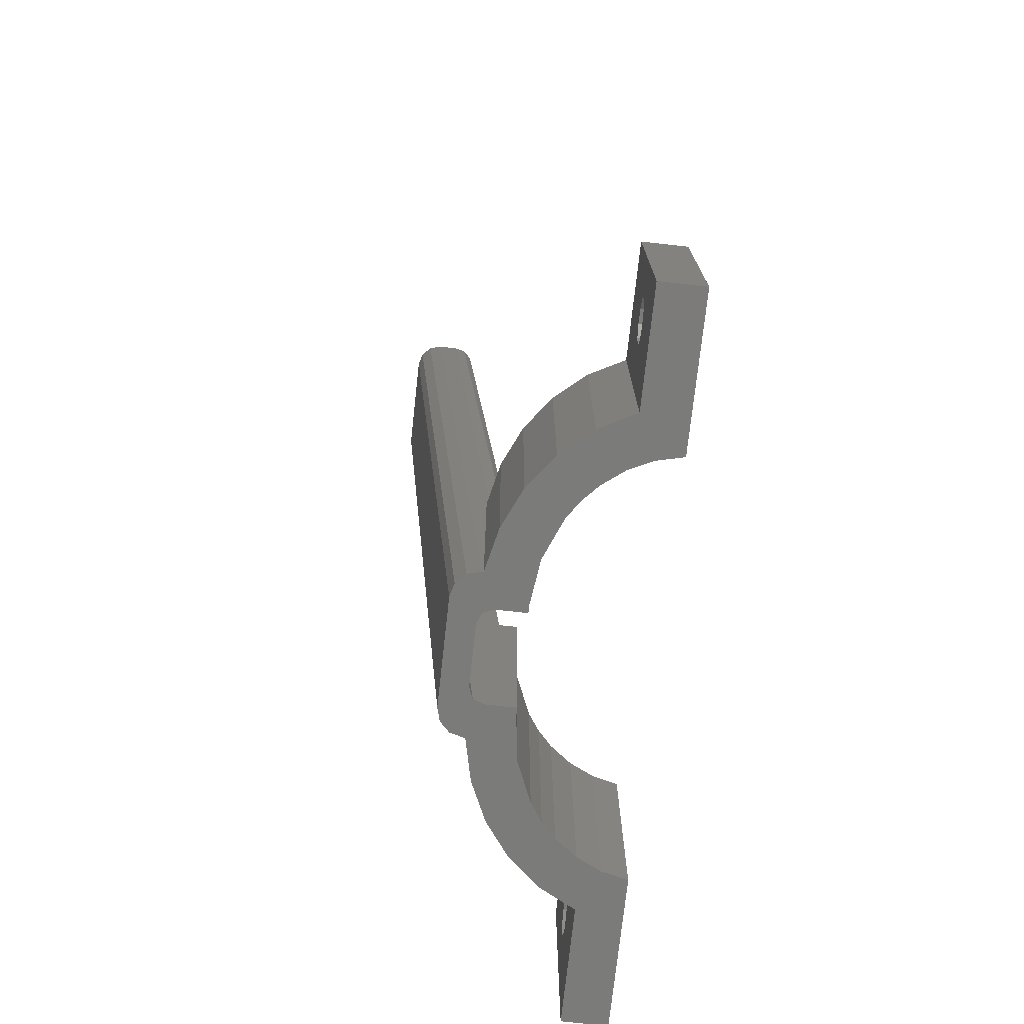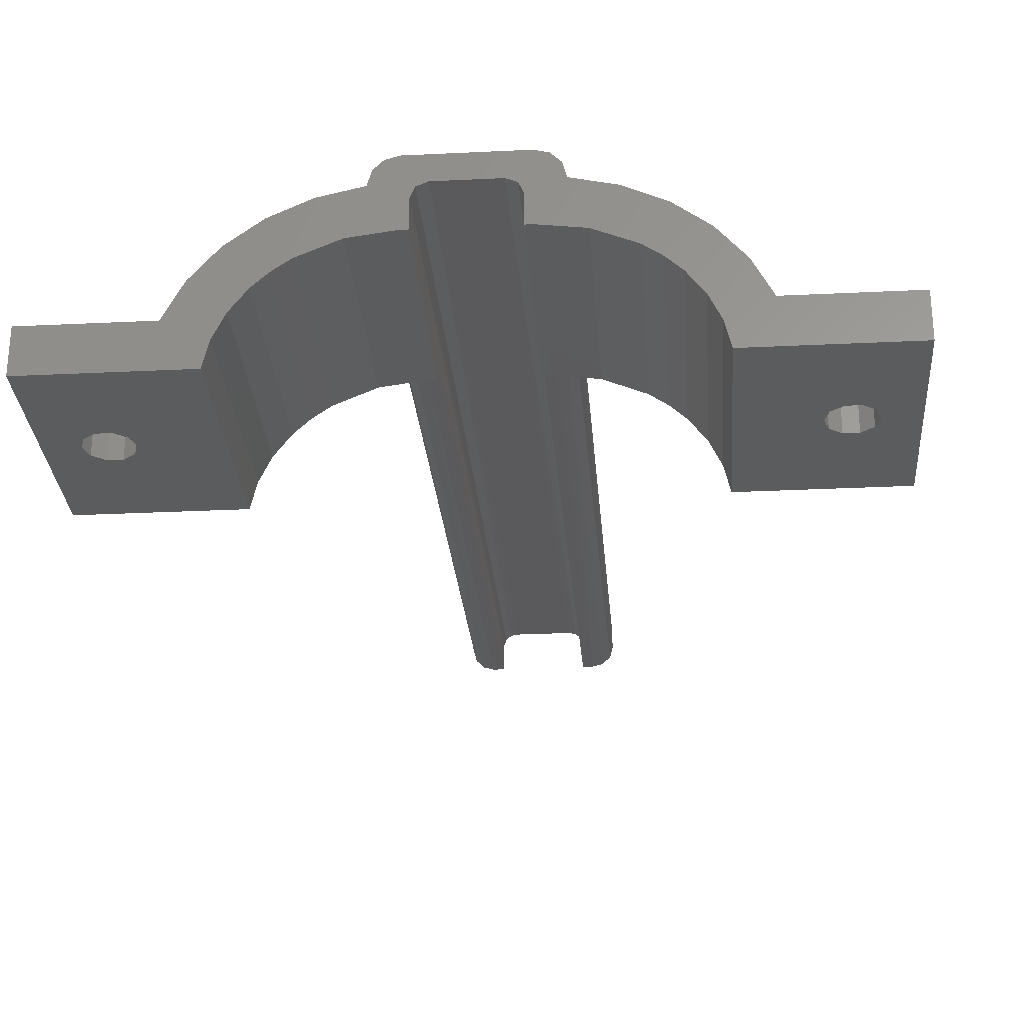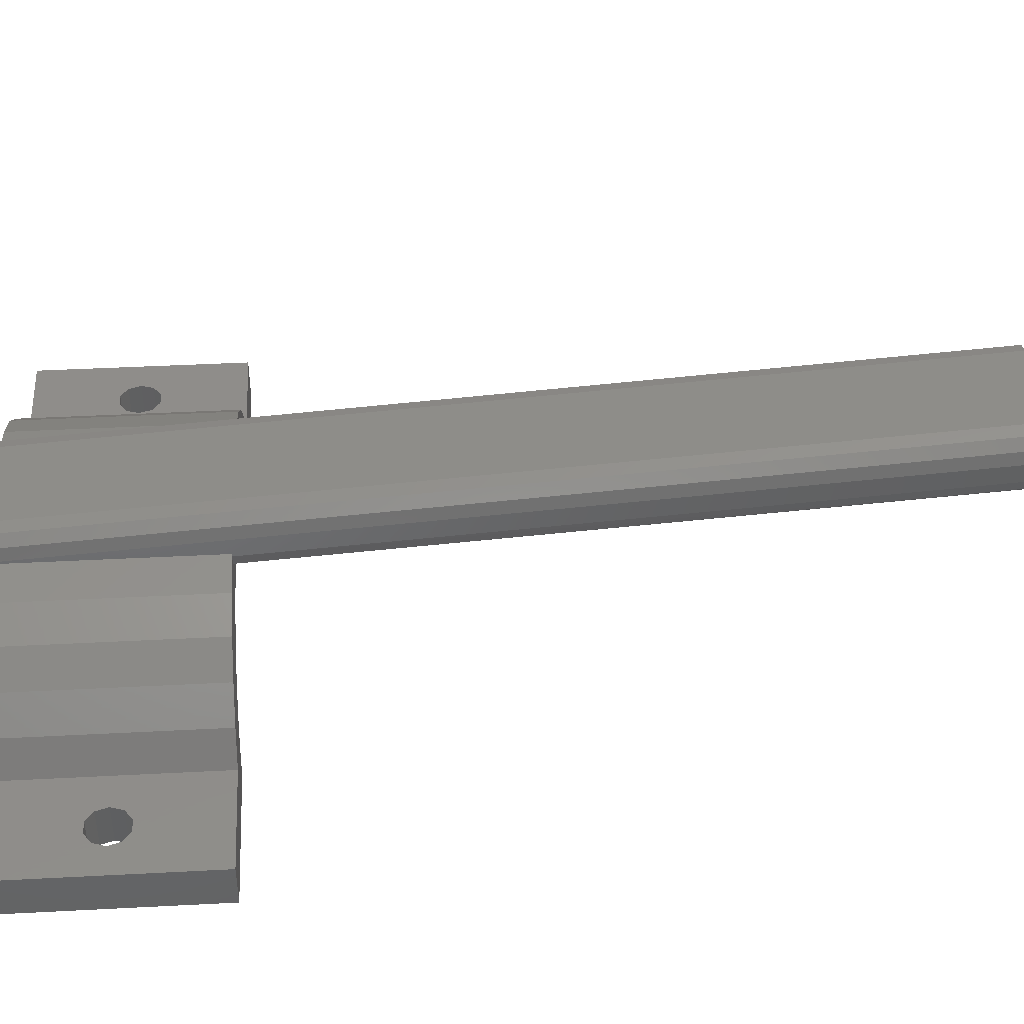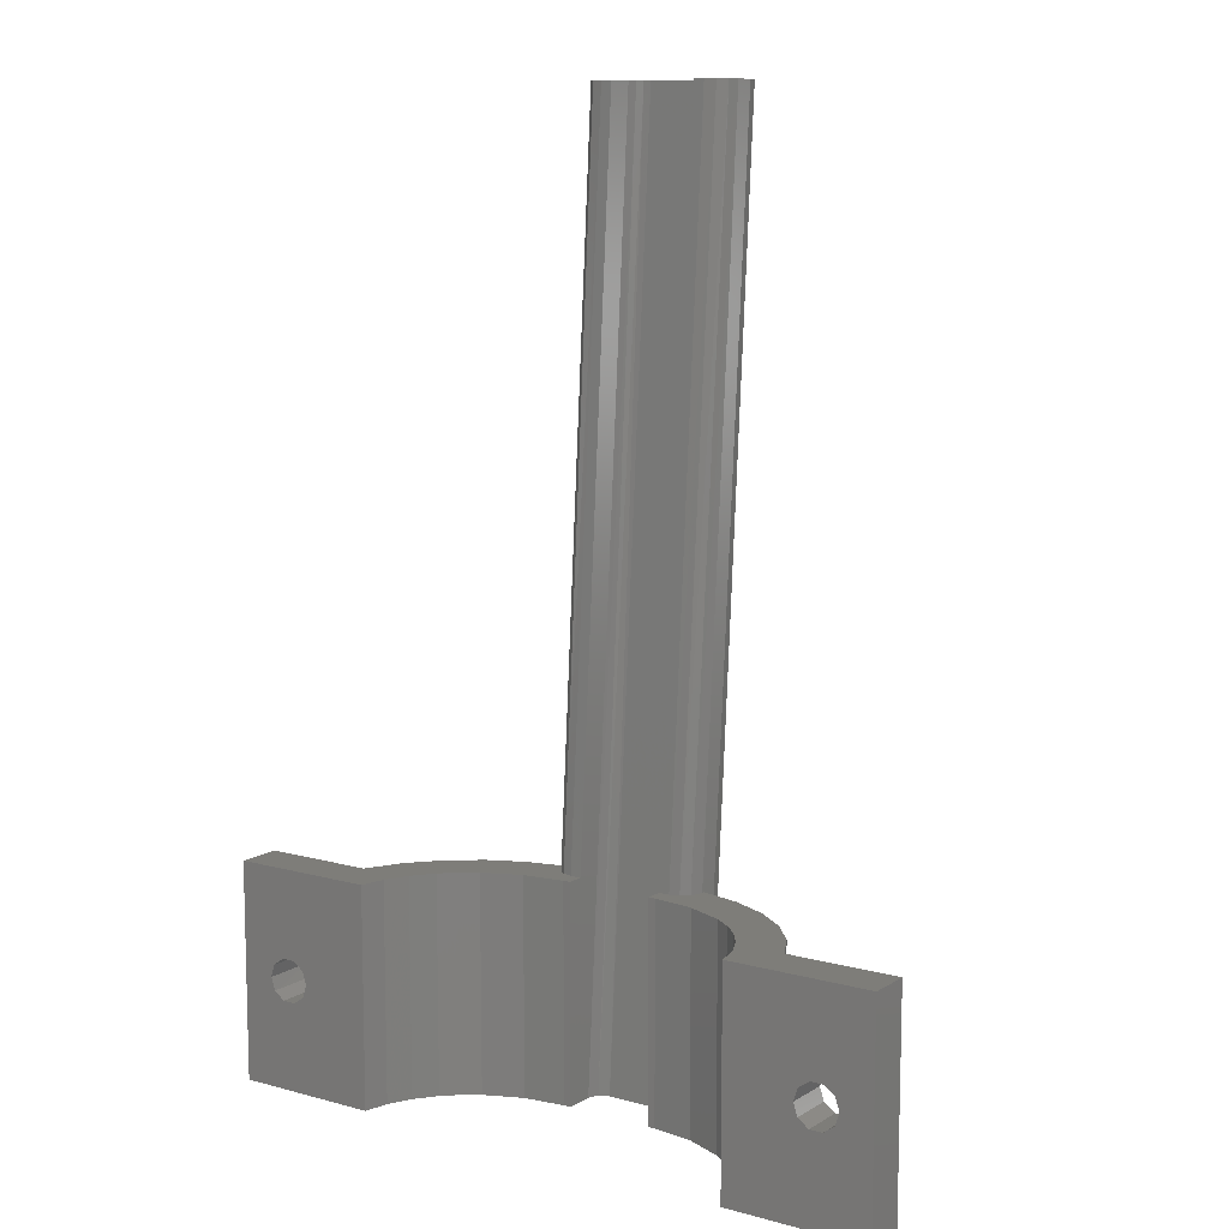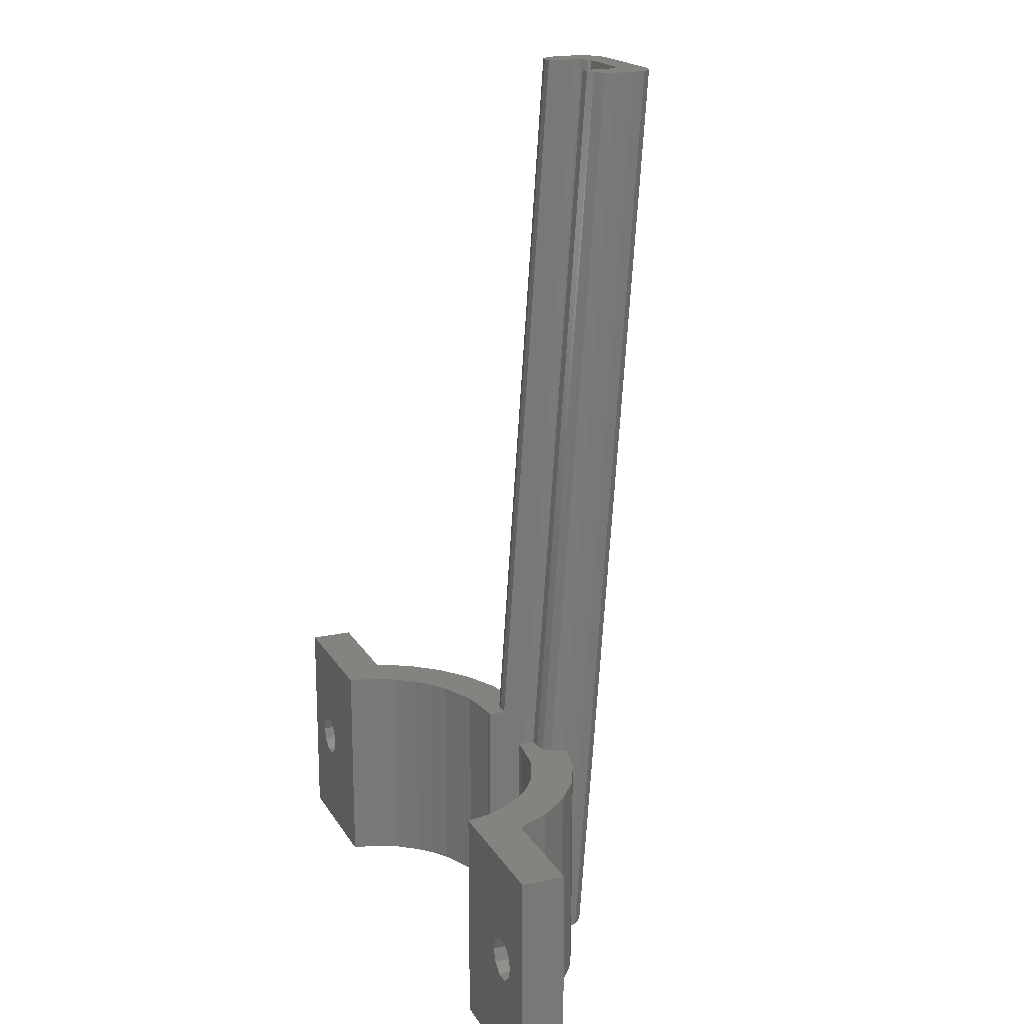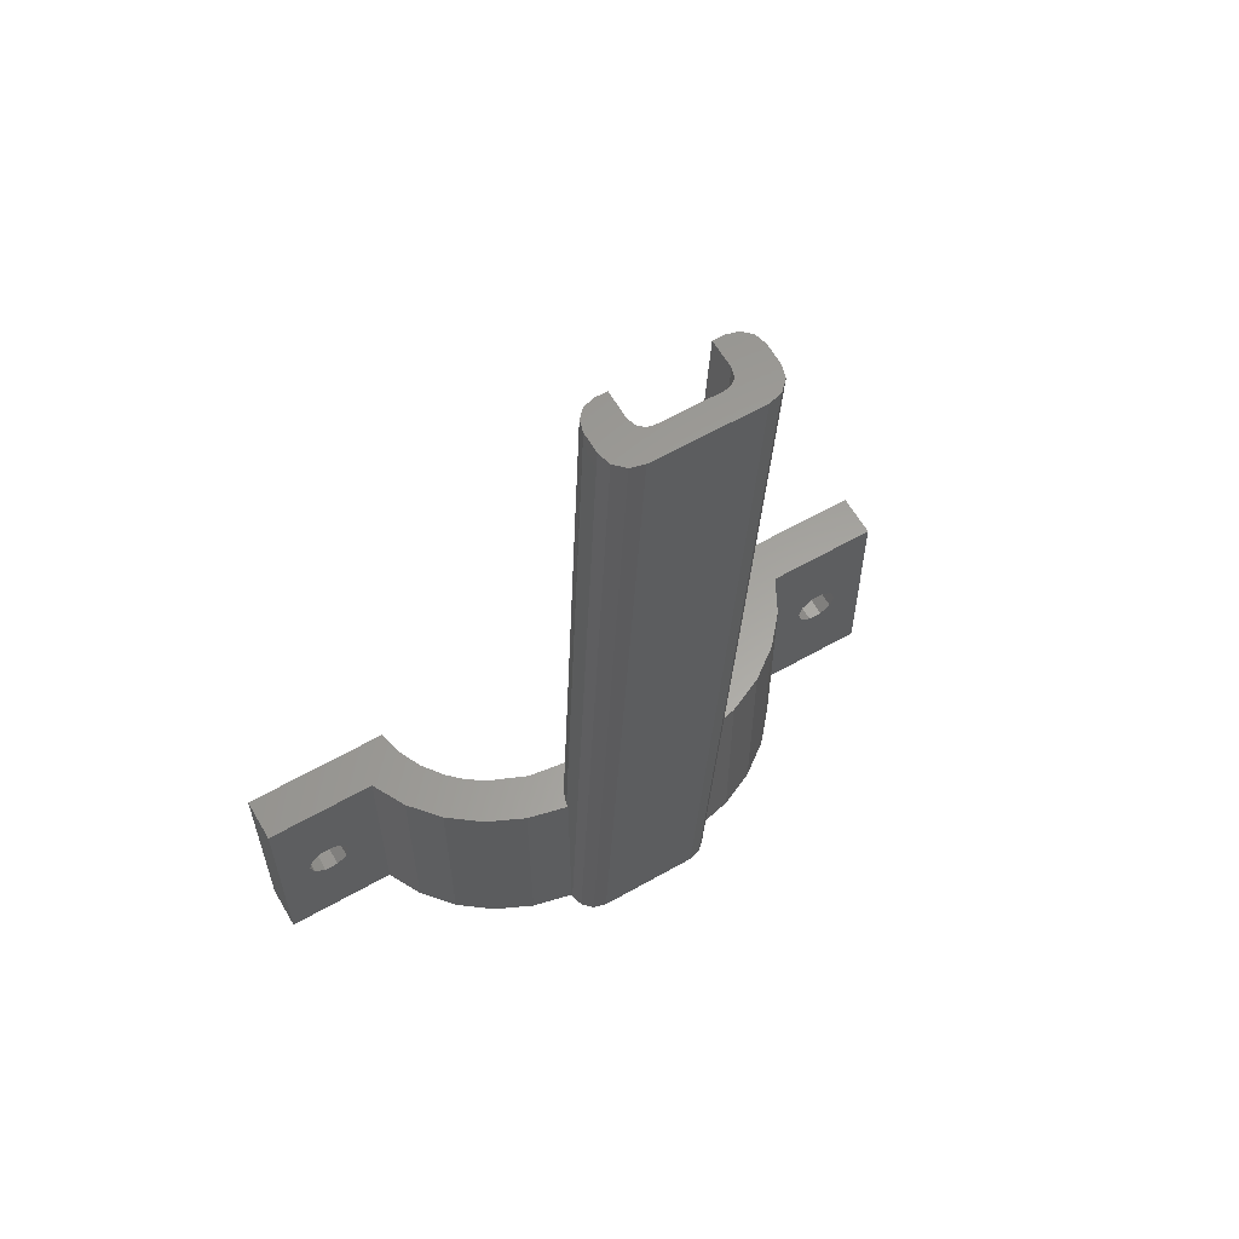
<metadata>
{"format":"stl","ext":"stl","renderer":"f3d","projection":"perspective","resolution":1024,"background":"white","views":[{"elev":-74.3,"azim":-96.3,"up":"+Z"},{"elev":-28.3,"azim":-175.8,"up":"+Y"},{"elev":41.9,"azim":-93.6,"up":"+Y"},{"elev":10.2,"azim":34.5,"up":"+Z"},{"elev":18.5,"azim":68.2,"up":"+Z"},{"elev":61.2,"azim":149.9,"up":"+Z"}]}
</metadata>
<code>
# stl→obj: 158 verts, 320 faces
v 1.819 1.089 1.5
v 1.543 1.026 1.5
v 1.819 1.068 1.5
v 0.8917 0.5364 1.5
v 1.327 0.5708 1.5
v 1.443 0.6509 1.5
v 1 0 1.5
v 1.04 0.1711 1.5
v 0 0 1.5
v 0.7682 0.3 1.5
v 0 0.3 1.5
v 1.116 0.3319 1.5
v 1.226 0.4764 1.5
v 1.289 0.9081 1.5
v 1.068 0.7424 1.5
v 1.994 0.8 1.5
v 2.044 0.8 1.5
v 2.044 0.9181 1.5
v 1.969 0.9181 1.5
v 1.9 0.9346 1.5
v 1.847 0.9805 1.5
v 1.706 0.7619 1.5
v 2.868 1.068 1.5
v 3.144 1.026 1.5
v 2.868 1.089 1.5
v 4.688 2.22e-17 1.5
v 3.647 0.1711 1.5
v 3.688 -5.784e-15 1.5
v 3.919 0.3 1.5
v 3.796 0.5365 1.5
v 3.36 0.5708 1.5
v 3.462 0.4764 1.5
v 3.571 0.3319 1.5
v 4.688 0.3 1.5
v 2.694 0.8 1.5
v 2.982 0.7619 1.5
v 3.619 0.7426 1.5
v 3.399 0.9083 1.5
v 2.643 0.9181 1.5
v 2.643 0.8 1.5
v 2.84 0.9805 1.5
v 2.787 0.9346 1.5
v 2.718 0.9181 1.5
v 3.245 0.6509 1.5
v 1.994 0.8 0
v 2.044 0.8 0
v 2.643 0.8 0
v 2.694 0.8 0
v 2.144 1.553 6.484
v 1.819 1.553 6.484
v 2.098 1.542 6.484
v 2.643 1.453 6.484
v 2.868 1.417 6.484
v 2.624 1.512 6.484
v 1.819 1.417 6.484
v 2.044 1.267 6.484
v 2.044 1.453 6.484
v 2.063 1.512 6.484
v 1.839 1.342 6.484
v 1.894 1.287 6.484
v 1.969 1.267 6.484
v 2.845 1.641 6.484
v 2.781 1.705 6.484
v 1.906 1.705 6.484
v 1.842 1.641 6.484
v 2.543 1.553 6.484
v 2.868 1.553 6.484
v 2.643 1.267 6.484
v 2.718 1.267 6.484
v 2.793 1.287 6.484
v 2.848 1.342 6.484
v 1.994 1.728 6.484
v 2.693 1.728 6.484
v 2.589 1.542 6.484
v 0 0 0
v 1.04 0.1711 0
v 1 0 0
v 3.688 -5.784e-15 0
v 3.647 0.1711 0
v 4.688 2.22e-17 0
v 0.7682 0.3 0
v 0.8917 0.5364 0
v 1.327 0.5708 0
v 1.226 0.4764 0
v 1.116 0.3319 0
v 0 0.3 0
v 3.919 0.3 0
v 4.688 0.3 0
v 3.571 0.3319 0
v 3.462 0.4764 0
v 3.36 0.5708 0
v 3.796 0.5365 0
v 2.845 1.188 0
v 2.868 1.1 0
v 2.543 1.1 0
v 2.144 1.1 0
v 1.819 1.1 0
v 1.842 1.188 0
v 1.906 1.252 0
v 2.781 1.252 0
v 1.289 0.9081 0
v 1.543 1.026 0
v 2.044 1 0
v 1.819 1.089 0
v 2.073 1.071 0
v 1.443 0.6509 0
v 1.068 0.7424 0
v 1.706 0.7619 0
v 1.994 1.275 0
v 2.693 1.275 0
v 2.868 1.089 0
v 2.614 1.071 0
v 3.144 1.026 0
v 2.643 1 0
v 3.245 0.6509 0
v 2.982 0.7619 0
v 3.619 0.7426 0
v 3.399 0.9083 0
v 0.4164 0 0.8927
v 0.4914 0 0.8382
v 0.22 0 0.75
v 0.2486 0 0.8382
v 0.3236 0 0.8927
v 0.52 0 0.75
v 0.4914 0 0.6618
v 0.4164 0 0.6073
v 0.3236 0 0.6073
v 0.2486 0 0.6618
v 4.439 0 0.8382
v 4.468 0 0.75
v 4.439 0 0.6618
v 4.364 0 0.6073
v 4.271 0 0.6073
v 4.196 0 0.6618
v 4.168 0 0.75
v 4.196 0 0.8382
v 4.271 0 0.8927
v 4.364 0 0.8927
v 4.196 0.3 0.8382
v 4.168 0.3 0.75
v 4.271 0.3 0.8927
v 4.468 0.3 0.75
v 4.439 0.3 0.8382
v 4.364 0.3 0.8927
v 4.196 0.3 0.6618
v 4.271 0.3 0.6073
v 4.364 0.3 0.6073
v 4.439 0.3 0.6618
v 0.2486 0.3 0.8382
v 0.22 0.3 0.75
v 0.3236 0.3 0.8927
v 0.52 0.3 0.75
v 0.4914 0.3 0.8382
v 0.4164 0.3 0.8927
v 0.2486 0.3 0.6618
v 0.3236 0.3 0.6073
v 0.4164 0.3 0.6073
v 0.4914 0.3 0.6618
f 1 2 3
f 4 5 6
f 7 8 9
f 10 11 9
f 10 9 8
f 10 8 12
f 10 12 13
f 10 13 5
f 10 5 4
f 14 15 16
f 14 16 17
f 14 17 18
f 14 18 19
f 14 19 20
f 14 20 21
f 14 21 3
f 14 3 2
f 4 6 15
f 15 6 22
f 15 22 16
f 23 24 25
f 26 27 28
f 29 30 31
f 29 31 32
f 29 32 33
f 29 33 27
f 29 27 26
f 29 26 34
f 35 36 37
f 35 37 38
f 35 38 39
f 35 39 40
f 38 24 23
f 38 23 41
f 38 41 42
f 38 42 43
f 38 43 39
f 37 36 30
f 30 36 44
f 30 44 31
f 45 46 16
f 16 46 17
f 47 48 40
f 40 48 35
f 49 50 51
f 52 53 54
f 55 56 57
f 55 57 58
f 55 58 51
f 55 51 50
f 56 55 59
f 56 59 60
f 56 60 61
f 62 63 64
f 62 64 65
f 62 65 50
f 62 50 49
f 62 49 66
f 62 66 67
f 68 69 70
f 68 70 71
f 68 71 53
f 68 53 52
f 64 63 72
f 72 63 73
f 54 53 74
f 74 53 67
f 74 67 66
f 39 43 68
f 68 43 69
f 19 18 61
f 61 18 56
f 75 76 77
f 78 79 80
f 81 82 83
f 81 83 84
f 81 84 85
f 81 85 76
f 81 76 75
f 81 75 86
f 87 88 80
f 87 80 79
f 87 79 89
f 87 89 90
f 87 90 91
f 87 91 92
f 93 94 95
f 93 95 96
f 93 96 97
f 93 97 98
f 93 98 99
f 93 99 100
f 45 101 46
f 46 101 102
f 46 102 103
f 103 102 104
f 103 104 105
f 105 104 97
f 105 97 96
f 83 82 106
f 106 82 107
f 106 107 108
f 108 107 101
f 108 101 45
f 99 109 100
f 100 109 110
f 94 111 95
f 95 111 112
f 111 113 112
f 112 113 114
f 91 115 92
f 92 115 116
f 92 116 117
f 117 116 48
f 117 48 118
f 48 47 118
f 118 47 114
f 118 114 113
f 57 56 103
f 103 56 18
f 103 18 46
f 46 18 17
f 103 58 57
f 103 105 58
f 96 51 105
f 96 49 51
f 51 58 105
f 95 66 96
f 96 66 49
f 95 74 66
f 95 112 74
f 114 54 112
f 114 52 54
f 112 54 74
f 114 47 40
f 114 40 39
f 114 39 68
f 114 68 52
f 25 53 23
f 111 94 25
f 25 94 67
f 25 67 53
f 3 55 1
f 55 50 1
f 1 50 97
f 1 97 104
f 111 25 113
f 113 25 24
f 113 24 118
f 118 24 38
f 118 38 117
f 117 38 37
f 117 37 92
f 92 37 30
f 92 30 87
f 87 30 29
f 81 10 82
f 82 10 4
f 82 4 107
f 107 4 15
f 107 15 101
f 101 15 14
f 101 14 102
f 102 14 2
f 102 2 104
f 104 2 1
f 19 61 20
f 20 61 60
f 20 60 21
f 21 60 59
f 21 59 3
f 3 59 55
f 23 53 41
f 41 53 71
f 41 71 42
f 42 71 70
f 42 70 43
f 43 70 69
f 109 72 110
f 110 72 73
f 110 73 100
f 100 73 63
f 100 63 93
f 93 63 62
f 93 62 94
f 94 62 67
f 97 50 98
f 98 50 65
f 98 65 99
f 99 65 64
f 99 64 109
f 109 64 72
f 7 119 120
f 9 121 122
f 9 122 123
f 9 123 119
f 9 119 7
f 77 7 120
f 77 120 124
f 77 124 125
f 77 125 126
f 77 126 127
f 77 127 75
f 75 127 128
f 75 128 121
f 75 121 9
f 26 129 130
f 80 26 130
f 80 130 131
f 80 131 78
f 78 131 132
f 78 132 133
f 78 133 134
f 78 134 135
f 78 135 28
f 28 135 136
f 28 136 137
f 28 137 138
f 28 138 129
f 28 129 26
f 29 139 140
f 29 141 139
f 34 142 143
f 34 143 144
f 34 144 141
f 34 141 29
f 87 29 140
f 87 140 145
f 87 145 146
f 87 146 147
f 87 147 88
f 88 147 148
f 88 148 142
f 88 142 34
f 11 149 150
f 11 151 149
f 10 152 153
f 10 153 154
f 10 154 151
f 10 151 11
f 86 11 150
f 86 150 155
f 86 155 156
f 86 156 157
f 86 157 81
f 81 157 158
f 81 158 152
f 81 152 10
f 119 153 120
f 120 153 152
f 120 152 124
f 153 119 154
f 154 119 123
f 154 123 151
f 151 123 122
f 151 122 149
f 149 122 121
f 149 121 150
f 127 155 128
f 128 155 150
f 128 150 121
f 155 127 156
f 156 127 126
f 156 126 157
f 157 126 125
f 157 125 158
f 158 125 124
f 158 124 152
f 138 143 129
f 129 143 142
f 129 142 130
f 143 138 144
f 144 138 137
f 144 137 141
f 141 137 136
f 141 136 139
f 139 136 135
f 139 135 140
f 133 145 134
f 134 145 140
f 134 140 135
f 145 133 146
f 146 133 132
f 146 132 147
f 147 132 131
f 147 131 148
f 148 131 130
f 148 130 142
f 75 9 86
f 86 9 11
f 80 88 26
f 26 88 34
f 91 44 115
f 115 44 36
f 115 36 116
f 116 36 35
f 116 35 48
f 44 91 31
f 31 91 90
f 31 90 32
f 32 90 89
f 32 89 33
f 33 89 79
f 33 79 27
f 27 79 78
f 27 78 28
f 84 12 85
f 85 12 8
f 85 8 76
f 76 8 7
f 76 7 77
f 12 84 13
f 13 84 83
f 13 83 5
f 5 83 106
f 5 106 6
f 6 106 108
f 6 108 22
f 22 108 45
f 22 45 16

</code>
